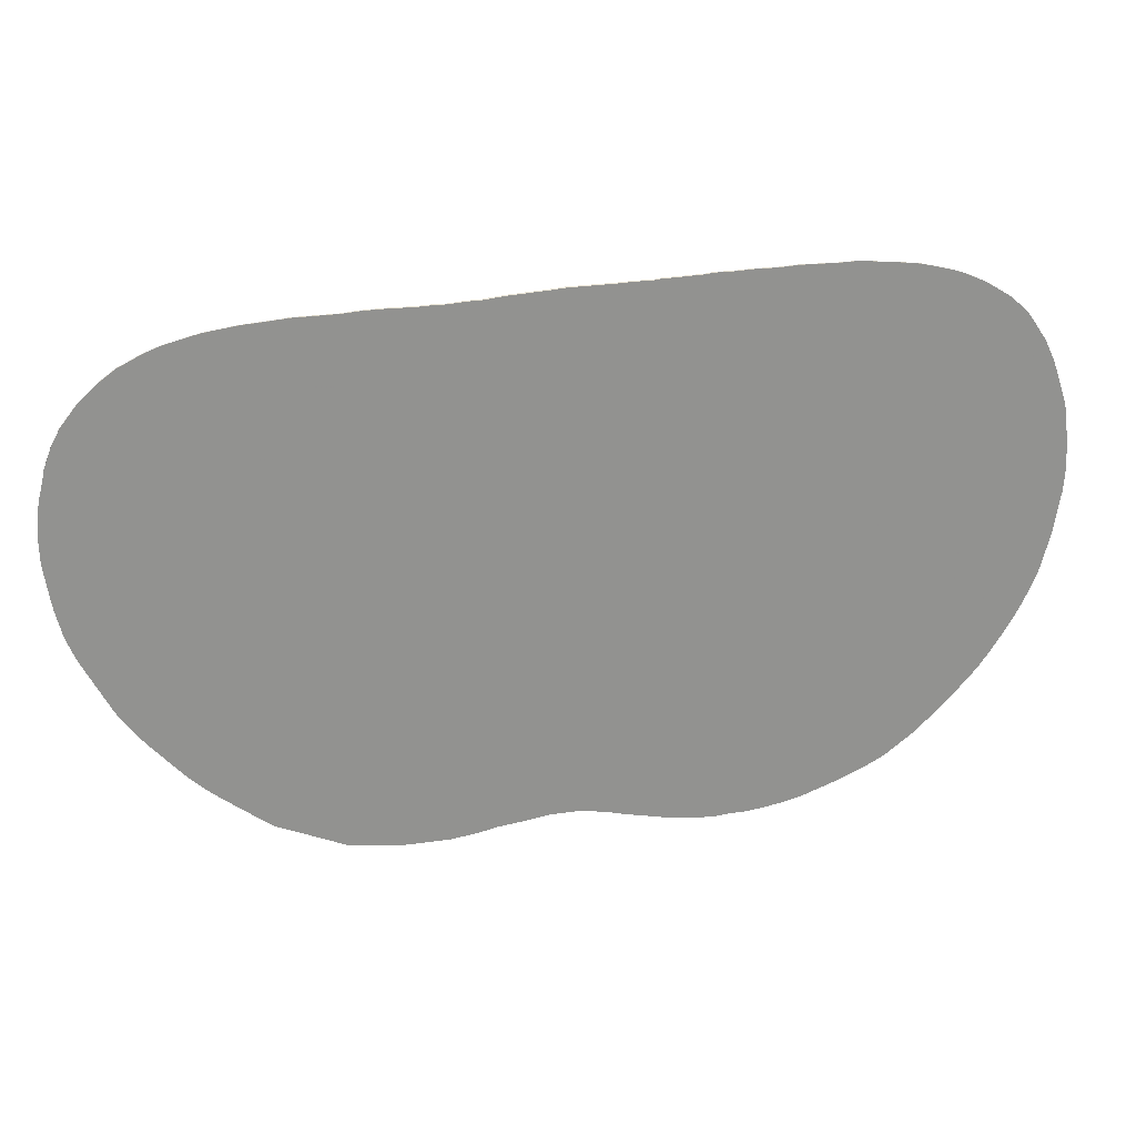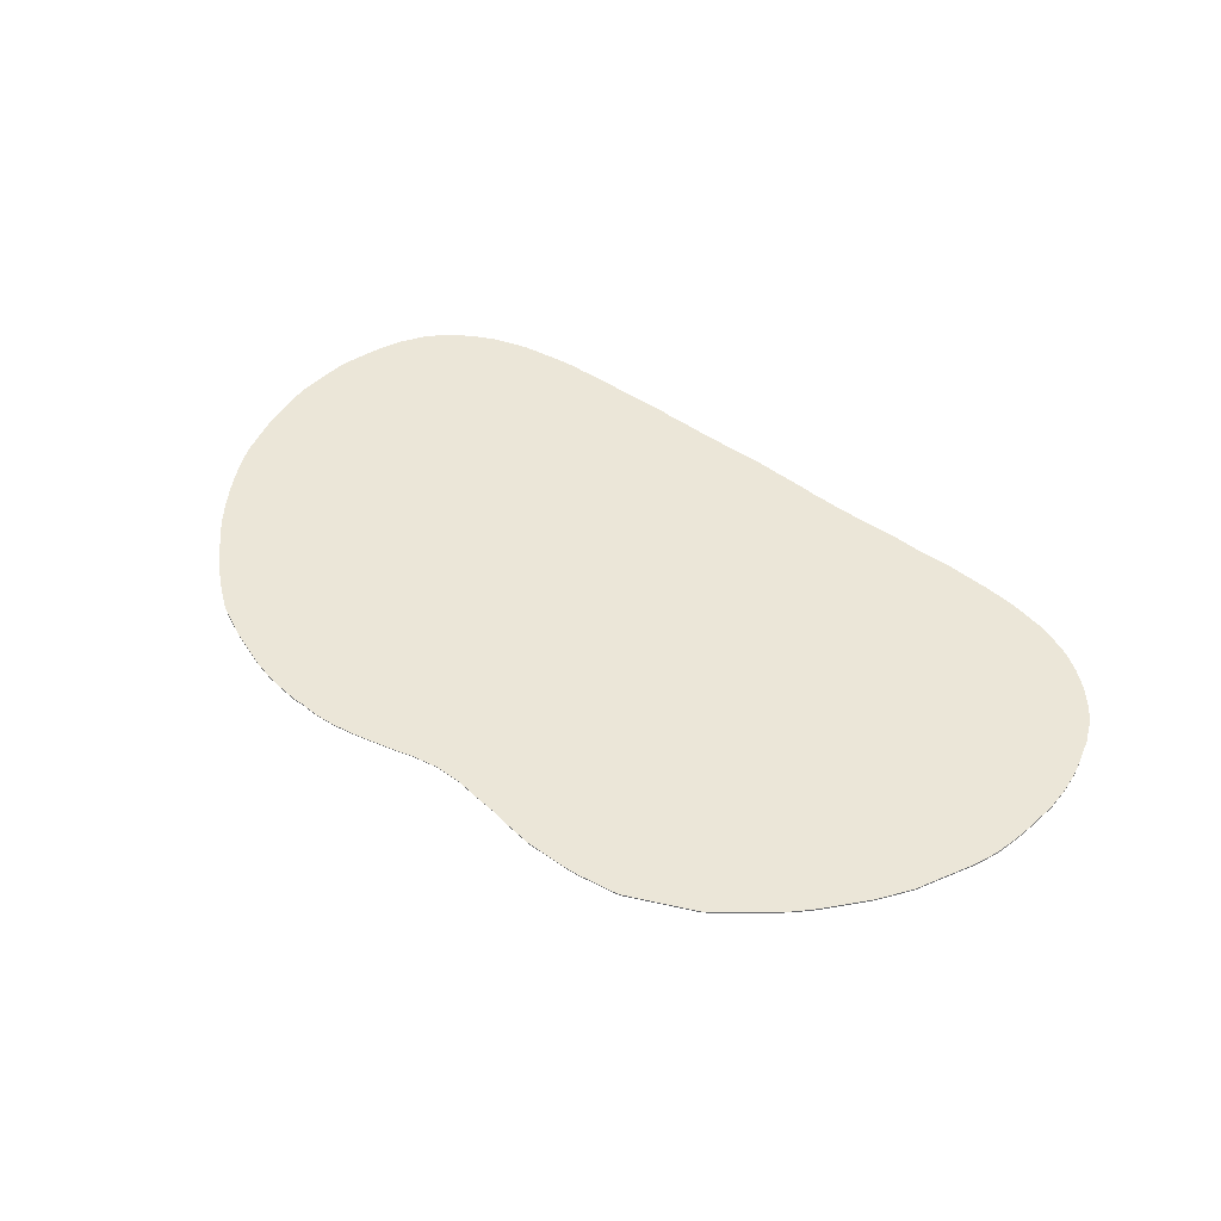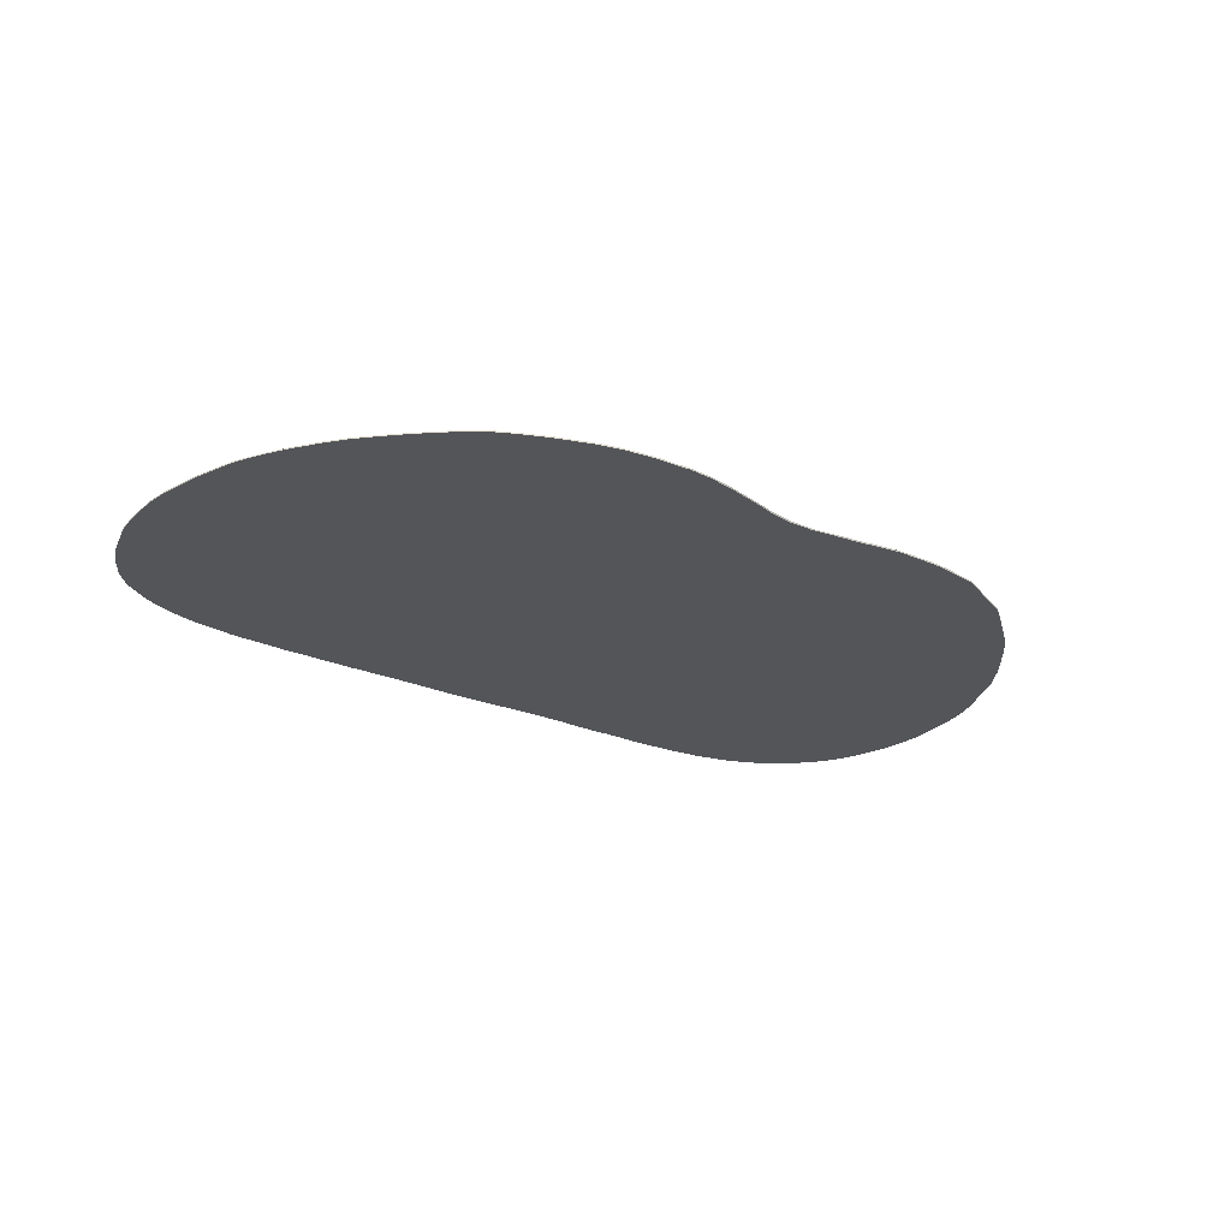
<metadata>
{"format":"obj","ext":"obj","renderer":"f3d","projection":"perspective","resolution":1024,"background":"white","views":[{"elev":24.2,"azim":-9.0,"up":"+Z"},{"elev":46.1,"azim":-143.7,"up":"+Y"},{"elev":-24.3,"azim":140.6,"up":"+Y"}]}
</metadata>
<code>
v -177.4 -539 -2.657
v -177.3 -538.5 -2.668
v -177.2 -539 -12.39
v -177.2 -538.5 -12.21
v -177.2 -539 1.069
v -177.1 -538.5 1.382
v -177 -539 -13.38
v -177 -538.5 -13.37
v -176.5 -539 7.709
v -176.5 -538.5 7.793
v -175.6 -538.5 12.46
v -175.6 -539 12.54
v -175 -538.5 -26.52
v -175 -539 -26.97
v -174.3 -539 -30.78
v -174.3 -538.5 -30.64
v -173.6 -538.5 20.41
v -173.5 -539 20.77
v -173 -538.5 23.64
v -173 -539 23.64
v -173 -538.5 -36.21
v -173 -539 -36.54
v -172.1 -539 25.95
v -172 -538.5 26.26
v -171.5 -539 -42.34
v -171.4 -538.5 -42.37
v -169.7 -538.5 32.45
v -169.7 -539 32.46
v -169.5 -539 -47.33
v -169.3 -538.5 -47.68
v -167.6 -539 -52
v -167.5 -538.5 -52.12
v -167.1 -539 -53
v -167 -538.5 -52.98
v -166.5 -539 38.31
v -166.4 -538.5 38.52
v -165.8 -538.5 39.53
v -165.7 -539 39.6
v -162.9 -538.5 43.17
v -162.1 -539 44.25
v -159.6 -538.5 47.43
v -159.5 -539 47.54
v -159 -539 48.12
v -159 -538.5 48.17
v -156.1 -539 -73.81
v -155.9 -538.5 -74.03
v -155.9 -539 -74.23
v -155.8 -538.5 -74.27
v -155.7 -538.7 -74.39
v -155.7 -539 -74.47
v -155.7 -538.5 -74.39
v -155.6 -538.5 -74.47
v -155.2 -539 -75.21
v -152.3 -538.5 54.51
v -152.2 -539 54.57
v -150.6 -539 55.92
v -150.6 -538.5 55.93
v -148 -539 -85.03
v -148 -538.5 -84.94
v -145.6 -539 -88.01
v -145.3 -538.5 -88.28
v -144.9 -538.5 60.13
v -144.8 -539 60.19
v -138.9 -539 63.19
v -138.6 -538.5 63.32
v -136.6 -538.5 64.43
v -136.4 -539 64.57
v -133.2 -538.5 -101.5
v -133 -539 -101.8
v -132.4 -539 66.34
v -132.3 -538.5 66.31
v -130.7 -539 -104.2
v -130.5 -538.5 -104.3
v -128.8 -538.5 67.62
v -128.6 -539 67.75
v -126.1 -539 -108.4
v -125.1 -538.5 -109.2
v -122.1 -538.5 -111.8
v -122 -539 -111.8
v -118.4 -539 70.61
v -118.1 -538.5 70.63
v -115 -539 71.49
v -115 -538.5 71.43
v -114.6 -538.5 -117.3
v -111.8 -539 -119.4
v -103 -538.5 -125.7
v -102.8 -539 73.53
v -102.6 -539 -126.1
v -102.2 -538.5 73.58
v -101.2 -539 73.78
v -100.9 -538.5 73.77
v -99.49 -539 -128.1
v -99.15 -538.5 -128.2
v -98.74 -538.5 73.95
v -98.27 -539 74.03
v -94.15 -538.5 -130.2
v -94.05 -539 -130.2
v -92.63 -538.5 74.55
v -90.2 -539 74.81
v -86.67 -538.5 75.17
v -86.21 -539 75.23
v -85.22 -539 75.4
v -85.18 -538.5 75.43
v -84.37 -539 75.48
v -83.92 -538.5 75.55
v -78.03 -538.5 -136.7
v -76.49 -539 -137.3
v -72.84 -538.5 -138.7
v -72.64 -539 -138.8
v -71.53 -539 -139.1
v -71.34 -538.5 -139.2
v -70.09 -539 -139.4
v -69.39 -538.5 -139.5
v -66.34 -538.5 76.17
v -65.58 -539 76.15
v -62.12 -538.5 76.59
v -61.94 -539 76.52
v -60.45 -539 76.74
v -60.38 -538.5 76.85
v -55.15 -539 -140.9
v -55.12 -538.5 -140.9
v -51.94 -539 77.15
v -51.94 -539 -141
v -51.52 -538.5 -141.1
v -50.51 -538.5 77.33
v -47.39 -539 -141
v -46.41 -538.5 -141.1
v -39.49 -538.5 77.45
v -39.03 -539 77.3
v -34.18 -539 77.63
v -34.15 -538.5 77.83
v -31.61 -538.5 -140.3
v -31.58 -539 -140.2
v -28.43 -538.5 77.91
v -28.13 -539 77.73
v -22.06 -539 -138.4
v -21.56 -539 78.45
v -21.48 -538.5 -138.4
v -21.48 -538.5 78.68
v -18.14 -539 -137.5
v -18.05 -538.5 -137.7
v -16.7 -538.5 78.84
v -16.27 -539 78.63
v -14.6 -538.5 -136.7
v -14.22 -539 -136.5
v -10.38 -538.5 79.69
v -9.293 -539 79.57
v -7.093 -539 79.83
v -7.089 -538.5 80.08
v -2.696 -538.5 -134.8
v -0.6764 -539 -134.2
v 6.868 -538.5 -132.8
v 7.111 -539 -132.7
v 7.503 -538.5 81.33
v 8.437 -539 81.15
v 10.7 -539 -132.4
v 11.28 -538.5 -132.5
v 13.75 -538.5 82
v 13.89 -539 81.74
v 18.66 -538.5 -132.2
v 18.71 -539 -132
v 23.41 -538.5 -132.8
v 23.87 -539 -132.7
v 23.92 -539 82.1
v 25.23 -538.5 82.41
v 29.03 -539 -133.3
v 29.06 -538.5 -133.5
v 34.98 -538.5 82.77
v 35 -539 82.51
v 36.47 -538.5 -135.1
v 36.6 -538.5 82.98
v 36.84 -539 82.75
v 37.34 -539 -135.2
v 46.05 -539 83.02
v 46.11 -538.5 83.26
v 47.94 -538.5 83.57
v 48.11 -539 83.37
v 52.39 -538.5 -138
v 52.91 -539 -138
v 53.01 -538.5 -138.2
v 53.02 -538.6 -138.1
v 53.35 -539 -138.1
v 54.42 -538.5 83.91
v 55.41 -539 83.76
v 55.41 -539 83.76
v 55.42 -539 83.76
v 55.93 -539 -138.4
v 56.32 -538.5 83.97
v 62.2 -538.5 -139.2
v 62.82 -539 -139.2
v 64.32 -539 -139.3
v 64.39 -538.5 -139.4
v 64.55 -539 84.29
v 64.63 -538.5 84.46
v 65.6 -539 -139.3
v 66.25 -538.5 -139.4
v 67.31 -538.5 84.89
v 67.5 -539 84.77
v 70.82 -538.5 84.95
v 71.38 -539 84.83
v 73.05 -539 -139.5
v 73.12 -538.5 -139.6
v 74.33 -539 84.9
v 74.82 -538.5 85.04
v 80.17 -539 -138.6
v 80.88 -538.5 -138.6
v 81.76 -538.5 85.5
v 81.85 -539 85.4
v 85.06 -539 -138.5
v 85.28 -538.5 -138.5
v 86.7 -539 85.41
v 87.98 -538.5 85.52
v 91.71 -538.5 -137.5
v 92.2 -539 -137.3
v 93.95 -539 85.75
v 94.15 -538.5 85.8
v 97.96 -538.5 86.14
v 98.44 -539 86.15
v 100.6 -539 -135.6
v 100.7 -538.5 -135.6
v 106.9 -539 -133.7
v 107.4 -538.5 -133.6
v 108.8 -539 -133.2
v 108.9 -538.5 -133.2
v 113.9 -539 86.26
v 114.3 -538.5 86.26
v 117.9 -538.5 -129.5
v 119.1 -538.5 86.55
v 119.3 -539 86.59
v 120.6 -539 -128.4
v 123.4 -538.5 86.36
v 124 -539 86.37
v 124.5 -538.5 -126.7
v 125 -539 -126.5
v 125.9 -539 -126.1
v 125.9 -538.5 -126.1
v 134.1 -538.5 -122
v 134.5 -539 -121.8
v 138.7 -539 85.12
v 138.9 -538.5 85.03
v 138.9 -539 -119.3
v 140.4 -538.5 -118.5
v 141.2 -539 -117.9
v 141.4 -538.5 -117.9
v 141.7 -538.5 -117.7
v 141.9 -539 -117.5
v 144.1 -539 84.46
v 144.2 -538.5 84.39
v 148.4 -538.5 83.45
v 148.5 -539 83.49
v 152.5 -539 -108.9
v 152.5 -538.5 -108.8
v 152.6 -538.5 -108.7
v 152.9 -539 -108.5
v 153.4 -538.5 -108
v 156.3 -539 81.59
v 156.5 -538.5 81.49
v 157.1 -539 -104.4
v 161.1 -539 80
v 161.2 -538.5 79.95
v 161.5 -538.5 -99.85
v 161.7 -539 -99.78
v 162.4 -539 -99.03
v 162.8 -538.5 -98.51
v 167.5 -538.5 77.11
v 167.7 -539 77.07
v 169 -539 76.48
v 169.1 -538.5 76.41
v 169.4 -538.5 -91.19
v 169.4 -539 -91.18
v 171.9 -538.5 74.71
v 171.9 -539 74.72
v 174.9 -538.5 -84.64
v 175.4 -539 -84.16
v 177 -538.5 -81.96
v 177.1 -539 -81.95
v 178 -539 -80.82
v 178 -538.5 -80.59
v 178.2 -538.5 70.83
v 178.4 -539 70.78
v 179.6 -539 69.99
v 179.7 -538.5 69.93
v 182 -539 67.76
v 182.4 -538.5 67.38
v 182.4 -538.5 -74.19
v 182.5 -539 -74.22
v 183.6 -539 -72.47
v 183.6 -538.5 -72.25
v 186.2 -539 63.78
v 186.2 -538.5 63.7
v 187.9 -538.5 -65.27
v 188 -538.5 61.45
v 188 -539 -65.25
v 188.1 -539 61.35
v 190.3 -538.5 57.88
v 190.6 -539 57.48
v 191.3 -538.5 -59.06
v 191.5 -539 -58.82
v 192.5 -538.5 -56.62
v 192.6 -539 -56.65
v 193.3 -538.5 53.73
v 193.3 -539 53.68
v 195 -539 50.41
v 195.1 -538.5 50.15
v 196 -539 -49.28
v 196.4 -538.5 -48.32
v 197.1 -538.5 -46.57
v 197.2 -539 -46.68
v 197.9 -538.5 44.07
v 198 -538.5 -44.24
v 198 -539 43.78
v 198.4 -539 -43.21
v 199.4 -538.5 -39.87
v 199.5 -539 -39.91
v 199.6 -538.5 -39.18
v 199.7 -539 -39.39
v 201.7 -538.5 33.14
v 201.7 -539 33.2
v 203 -538.5 -25.82
v 203.1 -539 -25.71
v 203.2 -538.5 -24.85
v 203.3 -539 -24.99
v 203.4 -538.5 27.83
v 203.5 -539 -23.68
v 203.5 -538.5 -23.06
v 203.6 -539 27.33
v 204.3 -538.5 23.48
v 204.3 -539 23.59
v 205.6 -538.5 12.82
v 205.7 -539 12.32
v 205.8 -538.5 -7.745
v 205.9 -539 -7.788
v 206.4 -538.5 1.375
v 206.4 -539 1.673
f 1 2 3
f 5 2 1
f 3 5 1
f 2 4 3
f 6 4 2
f 6 2 5
f 4 8 3
f 7 5 3
f 8 7 3
f 8 4 6
f 9 6 5
f 7 9 5
f 8 6 10
f 9 10 6
f 8 13 7
f 14 9 7
f 13 14 7
f 13 8 10
f 10 9 12
f 14 12 9
f 11 10 12
f 11 13 10
f 17 11 12
f 11 17 13
f 15 12 14
f 15 18 12
f 18 17 12
f 13 16 14
f 17 16 13
f 14 16 15
f 16 21 15
f 15 22 18
f 21 22 15
f 17 21 16
f 19 17 18
f 19 21 17
f 19 18 20
f 22 20 18
f 19 20 23
f 24 21 19
f 24 19 23
f 22 23 20
f 21 26 22
f 26 21 24
f 25 23 22
f 22 26 25
f 24 23 28
f 25 28 23
f 26 24 27
f 27 24 28
f 26 29 25
f 25 29 28
f 26 27 30
f 26 30 29
f 28 35 27
f 27 32 30
f 36 32 27
f 36 27 35
f 31 28 29
f 31 35 28
f 30 31 29
f 32 31 30
f 32 33 31
f 33 35 31
f 32 34 33
f 34 32 36
f 34 45 33
f 33 38 35
f 33 40 38
f 33 42 40
f 33 43 42
f 33 55 43
f 33 45 58
f 33 56 55
f 33 63 56
f 33 58 60
f 69 33 60
f 33 64 63
f 33 67 64
f 33 70 67
f 76 33 69
f 33 75 70
f 33 80 75
f 79 33 76
f 85 33 79
f 33 82 80
f 87 82 33
f 97 33 85
f 90 87 33
f 95 90 33
f 99 95 33
f 107 33 97
f 101 99 33
f 104 101 33
f 115 104 33
f 120 33 107
f 115 33 117
f 117 33 118
f 122 118 33
f 126 33 120
f 129 122 33
f 133 33 126
f 130 129 33
f 135 130 33
f 133 136 33
f 143 135 33
f 140 33 136
f 140 145 33
f 147 143 33
f 272 33 145
f 33 148 147
f 33 155 148
f 164 155 33
f 169 164 33
f 174 169 33
f 184 174 33
f 193 184 33
f 203 193 33
f 211 203 33
f 272 211 33
f 34 36 37
f 34 37 39
f 34 39 41
f 34 41 44
f 34 44 54
f 34 46 45
f 59 46 34
f 34 54 57
f 34 57 62
f 59 34 61
f 68 61 34
f 34 62 65
f 34 65 66
f 34 66 71
f 34 77 68
f 34 71 74
f 34 74 81
f 34 78 77
f 84 78 34
f 34 81 83
f 34 83 89
f 34 96 84
f 34 89 91
f 34 91 94
f 34 94 98
f 96 34 106
f 34 98 100
f 34 100 105
f 34 105 114
f 34 121 106
f 34 114 116
f 119 34 116
f 125 34 119
f 127 121 34
f 128 34 125
f 132 127 34
f 34 128 131
f 34 131 134
f 138 132 34
f 34 134 142
f 138 34 144
f 34 142 146
f 34 271 144
f 34 146 149
f 154 34 149
f 165 34 154
f 168 34 165
f 34 168 175
f 188 34 175
f 188 194 34
f 194 204 34
f 204 212 34
f 212 271 34
f 38 36 35
f 38 37 36
f 37 38 39
f 39 38 40
f 41 39 40
f 41 40 42
f 42 44 41
f 43 44 42
f 43 54 44
f 43 55 54
f 46 49 45
f 45 49 47
f 50 45 47
f 45 50 53
f 53 58 45
f 48 49 46
f 51 48 46
f 52 51 46
f 59 52 46
f 49 50 47
f 51 49 48
f 53 50 49
f 49 51 52
f 49 52 53
f 52 59 53
f 53 59 58
f 57 54 55
f 57 55 56
f 62 57 56
f 63 62 56
f 58 59 60
f 59 61 60
f 61 69 60
f 68 69 61
f 63 64 62
f 65 62 64
f 65 64 67
f 66 65 67
f 71 66 67
f 67 70 71
f 73 69 68
f 77 73 68
f 72 69 73
f 76 69 72
f 71 70 74
f 74 70 75
f 73 76 72
f 73 77 76
f 74 75 80
f 81 74 80
f 79 76 77
f 79 77 78
f 79 78 84
f 79 84 85
f 81 80 82
f 83 81 82
f 87 83 82
f 89 83 87
f 84 86 85
f 86 84 96
f 86 88 85
f 85 88 97
f 93 88 86
f 93 86 96
f 87 90 89
f 92 88 93
f 88 92 97
f 89 90 91
f 90 94 91
f 90 95 94
f 92 93 97
f 93 96 97
f 98 94 95
f 99 98 95
f 106 97 96
f 107 97 106
f 100 98 99
f 100 99 101
f 103 100 101
f 105 100 103
f 101 102 103
f 104 102 101
f 104 103 102
f 105 103 104
f 105 104 115
f 114 105 115
f 106 108 107
f 106 113 108
f 106 121 113
f 107 108 109
f 112 107 109
f 120 107 112
f 108 111 109
f 108 113 111
f 111 110 109
f 112 109 110
f 112 110 111
f 111 113 112
f 112 113 120
f 113 121 120
f 115 117 114
f 114 117 116
f 116 117 118
f 116 118 119
f 122 119 118
f 125 119 122
f 120 121 123
f 126 120 123
f 123 121 124
f 124 121 127
f 122 129 125
f 123 124 127
f 123 127 126
f 125 129 128
f 126 127 132
f 126 132 133
f 129 130 128
f 128 130 131
f 135 131 130
f 135 134 131
f 132 138 133
f 138 136 133
f 135 137 134
f 137 139 134
f 142 134 139
f 143 137 135
f 138 141 136
f 141 140 136
f 143 139 137
f 141 138 144
f 143 142 139
f 141 144 140
f 144 145 140
f 143 147 142
f 142 147 146
f 150 145 144
f 144 271 150
f 151 145 150
f 151 272 145
f 146 147 148
f 149 146 148
f 155 149 148
f 155 154 149
f 150 152 151
f 271 152 150
f 151 152 153
f 153 272 151
f 152 157 153
f 157 152 271
f 157 156 153
f 156 272 153
f 154 155 159
f 154 159 158
f 165 154 158
f 164 159 155
f 160 156 157
f 161 156 160
f 156 161 272
f 160 157 271
f 164 158 159
f 164 165 158
f 163 161 160
f 163 160 162
f 162 160 271
f 272 161 163
f 163 162 166
f 162 167 166
f 167 162 271
f 272 163 166
f 164 169 165
f 165 169 168
f 167 173 166
f 173 272 166
f 170 173 167
f 170 167 271
f 168 169 172
f 171 168 172
f 175 168 171
f 174 172 169
f 173 170 179
f 178 181 170
f 271 178 170
f 170 181 179
f 171 172 174
f 175 171 174
f 173 179 272
f 175 174 177
f 184 177 174
f 176 175 177
f 183 175 176
f 188 175 183
f 176 177 185
f 183 176 185
f 177 184 185
f 180 181 178
f 180 178 271
f 182 179 181
f 272 179 182
f 190 181 180
f 190 180 189
f 271 189 180
f 181 187 182
f 187 181 190
f 272 182 187
f 188 183 185
f 185 184 186
f 193 186 184
f 185 186 193
f 185 193 188
f 190 272 187
f 188 193 194
f 189 191 190
f 189 192 191
f 192 189 196
f 271 196 189
f 195 190 191
f 190 195 272
f 192 195 191
f 196 195 192
f 194 193 198
f 200 198 193
f 203 200 193
f 197 194 198
f 197 199 194
f 194 199 204
f 196 201 195
f 272 195 201
f 202 201 196
f 202 196 271
f 197 198 200
f 199 197 200
f 199 200 203
f 204 199 203
f 202 206 201
f 206 205 201
f 272 201 205
f 206 202 271
f 203 208 204
f 211 208 203
f 204 208 207
f 204 207 212
f 206 210 205
f 210 209 205
f 272 205 209
f 210 206 271
f 211 207 208
f 212 207 211
f 209 210 213
f 209 213 214
f 214 272 209
f 213 210 271
f 211 215 212
f 215 211 272
f 212 215 216
f 216 271 212
f 213 220 214
f 220 213 271
f 214 220 219
f 214 219 272
f 215 217 216
f 215 218 217
f 225 218 215
f 225 215 272
f 217 226 216
f 226 271 216
f 217 218 226
f 226 218 225
f 219 220 221
f 272 219 221
f 220 222 221
f 222 220 271
f 222 223 221
f 272 221 223
f 224 223 222
f 224 222 271
f 227 223 224
f 230 223 227
f 272 223 230
f 227 224 271
f 226 225 229
f 232 229 225
f 232 225 272
f 228 226 229
f 228 231 226
f 231 271 226
f 227 233 230
f 233 227 271
f 232 228 229
f 232 231 228
f 234 230 233
f 234 272 230
f 231 232 239
f 240 231 239
f 240 271 231
f 239 232 272
f 233 236 234
f 236 233 271
f 234 236 235
f 234 235 272
f 237 235 236
f 238 235 237
f 272 235 238
f 237 236 271
f 237 241 238
f 237 242 241
f 242 237 271
f 241 272 238
f 239 247 240
f 250 247 239
f 250 239 272
f 240 247 248
f 248 249 240
f 249 271 240
f 243 241 242
f 272 241 243
f 243 242 244
f 244 242 271
f 245 243 244
f 246 243 245
f 243 246 272
f 245 244 271
f 245 252 246
f 252 245 271
f 246 252 251
f 272 246 251
f 248 247 249
f 249 247 250
f 249 250 256
f 257 249 256
f 257 271 249
f 256 250 272
f 253 251 252
f 254 251 253
f 272 251 254
f 253 252 271
f 253 255 254
f 253 271 255
f 255 258 254
f 272 254 258
f 255 261 258
f 255 271 261
f 259 257 256
f 259 256 272
f 259 260 257
f 265 257 260
f 265 271 257
f 261 262 258
f 262 272 258
f 265 260 259
f 266 265 259
f 272 266 259
f 261 263 262
f 261 264 263
f 261 271 264
f 272 262 263
f 270 263 264
f 270 272 263
f 270 264 269
f 264 271 269
f 265 266 268
f 268 271 265
f 266 267 268
f 272 267 266
f 267 272 268
f 268 272 271
f 273 270 269
f 269 271 273
f 270 274 272
f 274 270 273
f 279 271 272
f 273 271 279
f 280 272 274
f 272 280 279
f 273 275 274
f 275 273 279
f 275 276 274
f 274 276 280
f 275 277 276
f 275 278 277
f 278 275 279
f 276 277 280
f 278 286 277
f 281 280 277
f 281 277 286
f 282 278 279
f 282 285 278
f 285 286 278
f 279 280 282
f 280 281 282
f 282 281 283
f 283 281 286
f 284 282 283
f 282 284 285
f 283 289 284
f 286 287 283
f 289 283 287
f 285 284 288
f 284 290 288
f 284 289 290
f 286 285 287
f 285 288 287
f 288 293 287
f 287 293 289
f 290 291 288
f 291 293 288
f 290 289 292
f 292 289 294
f 294 289 293
f 290 292 291
f 292 295 291
f 291 297 293
f 295 297 291
f 292 294 295
f 296 294 293
f 298 296 293
f 297 298 293
f 295 294 296
f 301 295 296
f 295 301 297
f 302 296 298
f 296 302 301
f 297 299 298
f 301 299 297
f 299 300 298
f 302 298 300
f 305 300 299
f 304 299 301
f 306 299 304
f 299 306 305
f 303 302 300
f 305 303 300
f 302 303 301
f 304 301 303
f 304 303 309
f 311 303 305
f 309 303 311
f 309 306 304
f 308 305 306
f 305 308 311
f 308 306 307
f 309 307 306
f 310 308 307
f 310 307 309
f 312 308 310
f 308 312 311
f 313 310 309
f 317 309 311
f 313 309 315
f 315 309 317
f 310 313 312
f 314 311 312
f 311 314 316
f 318 311 316
f 318 317 311
f 313 314 312
f 313 316 314
f 313 315 316
f 320 316 315
f 315 317 319
f 320 315 319
f 320 318 316
f 317 318 323
f 319 317 323
f 320 326 318
f 323 318 326
f 321 320 319
f 319 323 321
f 322 320 321
f 320 322 326
f 322 321 324
f 321 323 325
f 321 325 324
f 322 324 326
f 325 323 327
f 327 323 326
f 325 332 324
f 328 326 324
f 332 328 324
f 325 327 331
f 331 332 325
f 326 328 327
f 328 329 327
f 331 327 329
f 328 330 329
f 332 330 328
f 330 333 329
f 333 331 329
f 332 334 330
f 330 334 333
f 331 333 332
f 333 334 332

</code>
